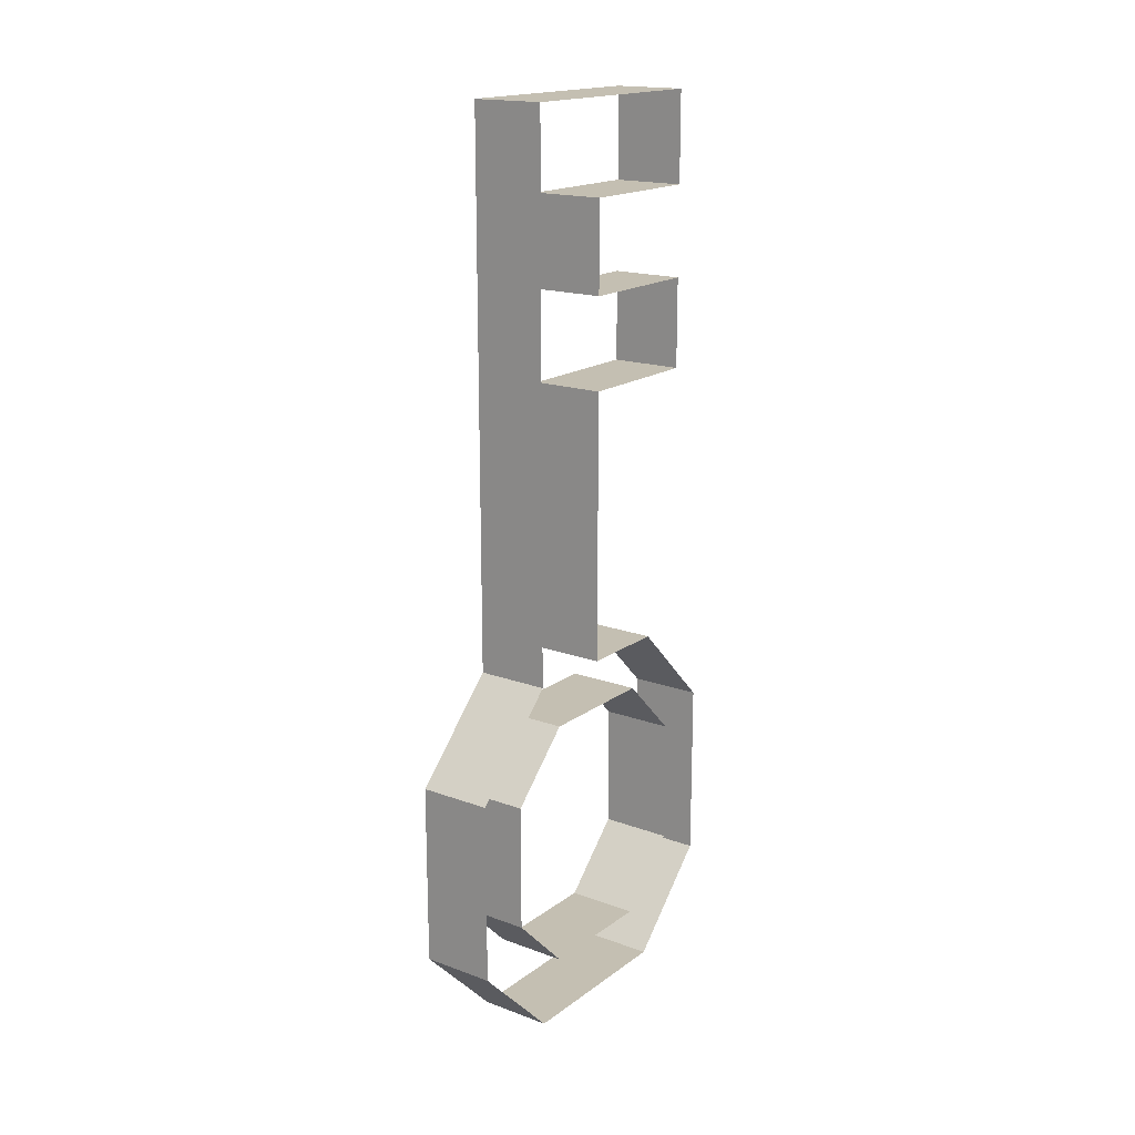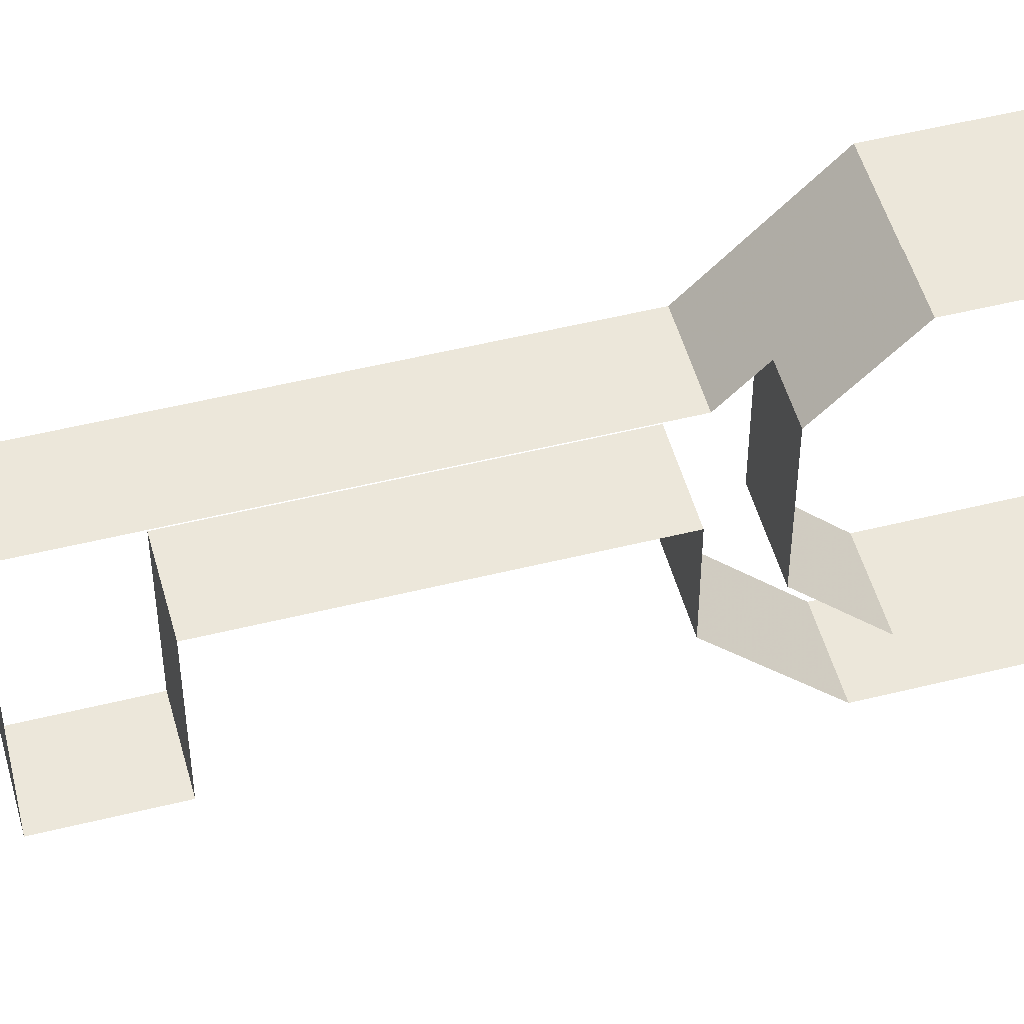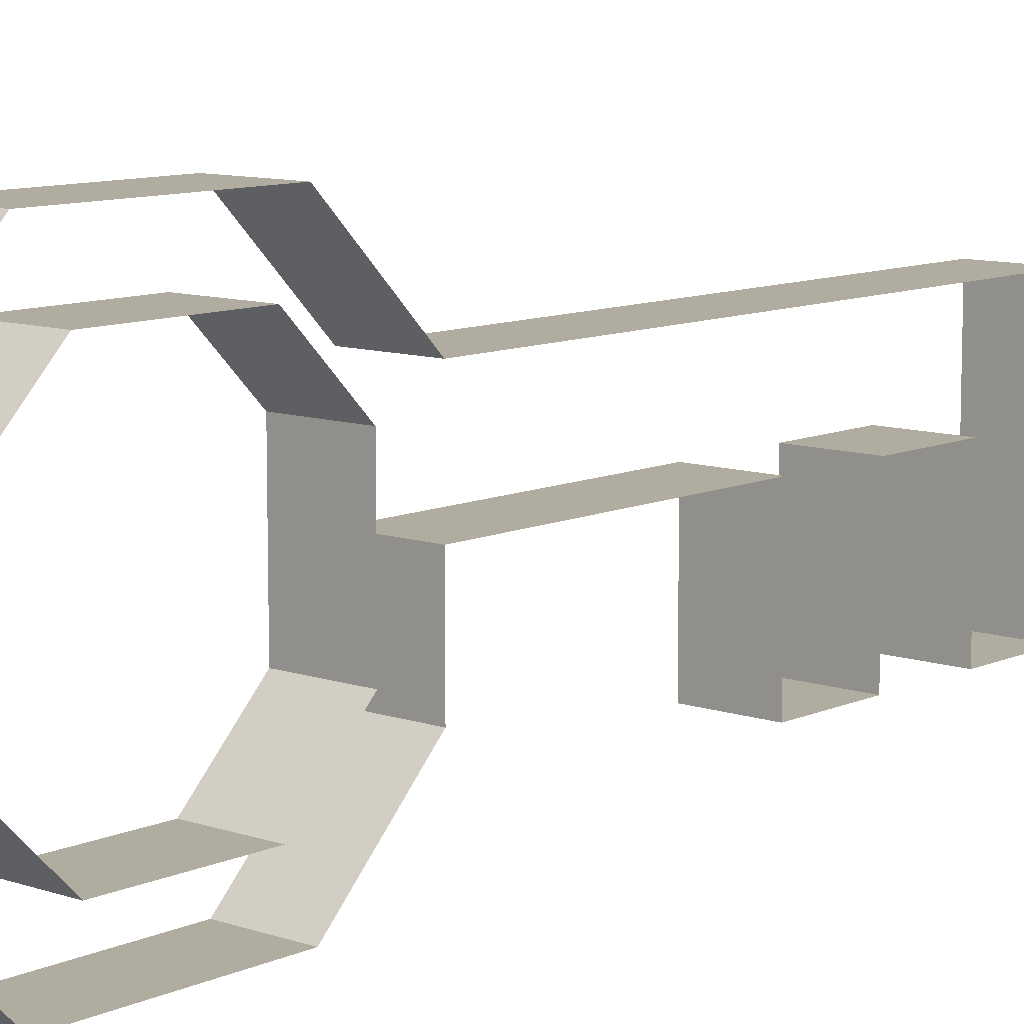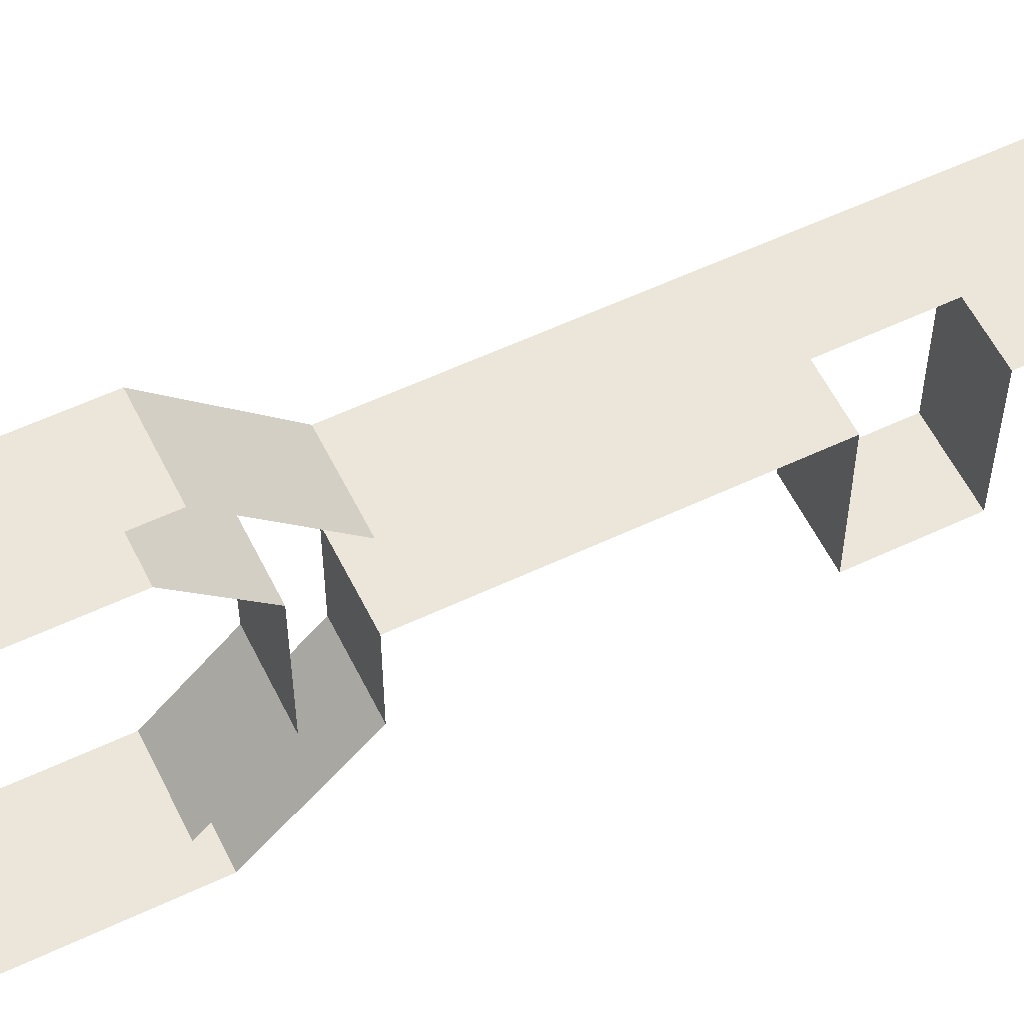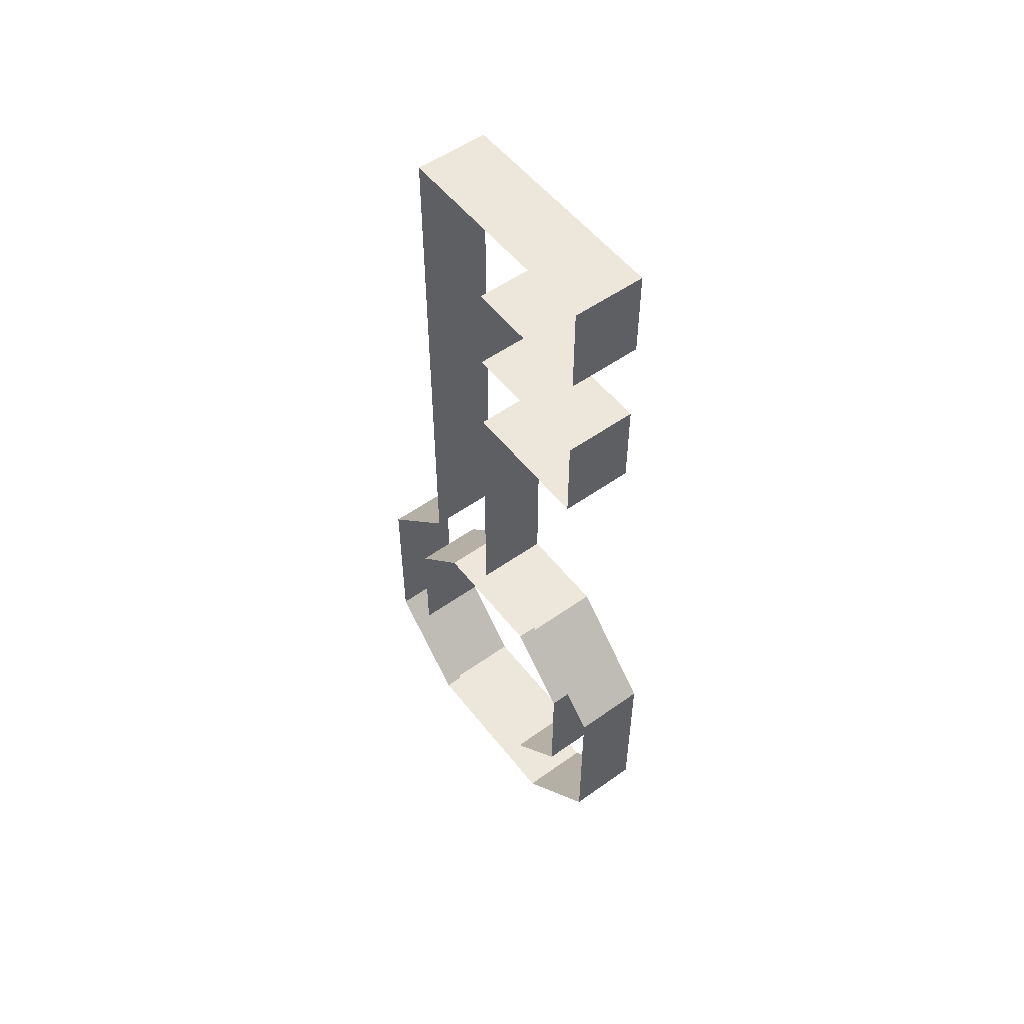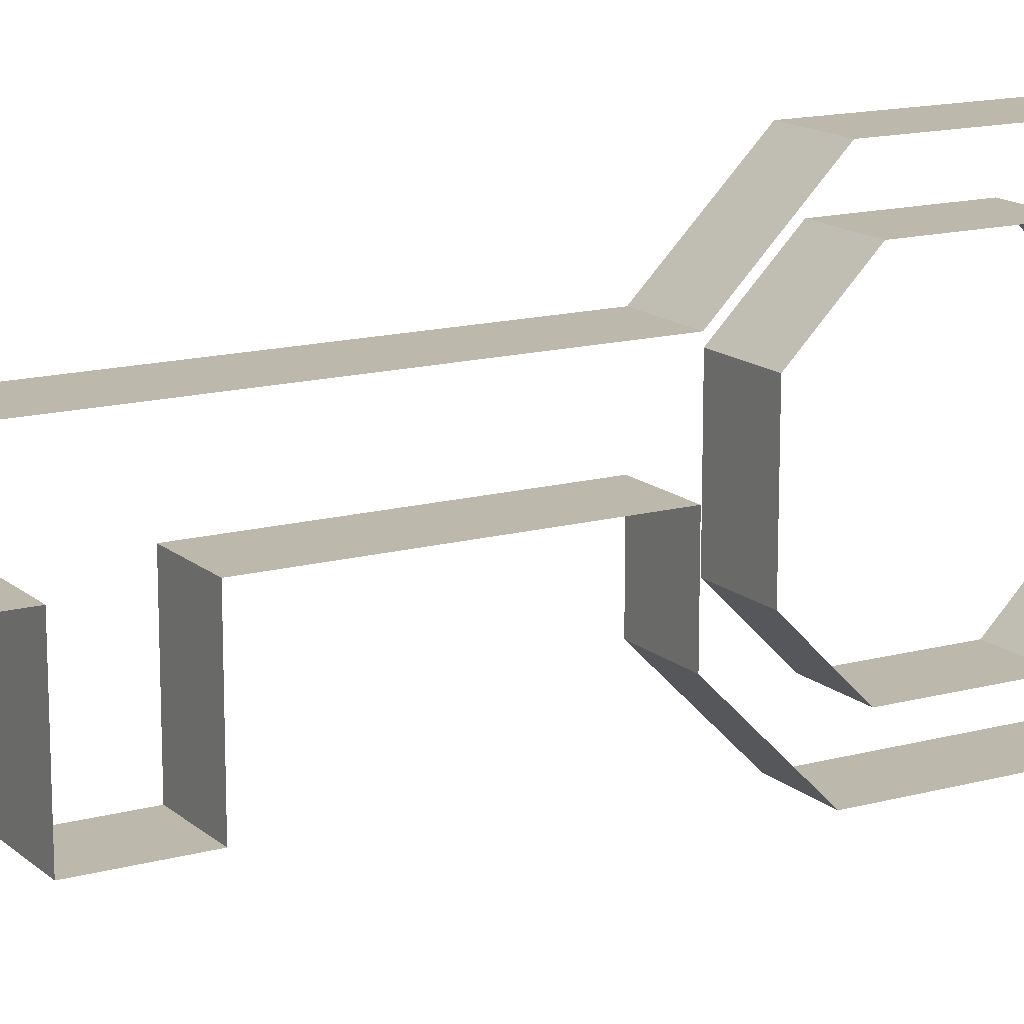
<metadata>
{"format":"obj","ext":"obj","renderer":"f3d","projection":"perspective","resolution":1024,"background":"white","views":[{"elev":17.6,"azim":-144.2,"up":"+Z"},{"elev":50.9,"azim":74.8,"up":"+Y"},{"elev":9.9,"azim":-138.8,"up":"+Y"},{"elev":57.6,"azim":-116.1,"up":"+Y"},{"elev":53.6,"azim":-37.2,"up":"+Z"},{"elev":14.8,"azim":59.7,"up":"+Y"}]}
</metadata>
<code>
v 0.2 2 -0.5
v 0.2 2.5 -1
v 0.2 0.5 -1
v 0.2 1 -0.5
v 0.2 2.5 -2
v 0.2 2 -2.5
v 0.2 1 -2.5
v 0.2 0.5 -2
v 0.2 1.5 1
v 0.2 2 2.5
v 0.2 1.5 -0.5
v 0.2 1 -0.5
v 0.2 2 -0.5
v 0.2 1.5 2
v 0.2 1.5 1.5
v 0.2 0.75 1
v 0.2 0.75 2.5
v 0.2 0.75 2
v 0.2 0.75 1.5
v -0.2 2 -0.5
v -0.2 2.5 -1
v -0.2 0.5 -1
v -0.2 1 -0.5
v -0.2 2.5 -2
v -0.2 2 -2.5
v -0.2 1 -2.5
v -0.2 0.5 -2
v -0.2 1.5 1
v -0.2 2 2.5
v -0.2 1.5 -0.5
v -0.2 1 -0.5
v -0.2 2 -0.5
v -0.2 1.5 2
v -0.2 1.5 1.5
v -0.2 0.75 1
v -0.2 0.75 2.5
v -0.2 0.75 2
v -0.2 0.75 1.5
v 0.2 1.85 -0.7667
v 0.2 2.2 -1.117
v 0.2 0.8 -1.117
v 0.2 1.15 -0.7667
v 0.2 2.2 -1.817
v 0.2 1.85 -2.167
v 0.2 1.15 -2.167
v 0.2 0.8 -1.817
v -0.2 1.85 -0.7667
v -0.2 2.2 -1.117
v -0.2 0.8 -1.117
v -0.2 1.15 -0.7667
v -0.2 2.2 -1.817
v -0.2 1.85 -2.167
v -0.2 1.15 -2.167
v -0.2 0.8 -1.817
f 7 8 27 26
f 18 17 36 37
f 2 5 24 21
f 1 13 32 20
f 14 18 37 33
f 4 11 30 23
f 12 4 23 31
f 7 6 25 26
f 3 4 23 22
f 9 16 35 28
f 3 8 27 22
f 1 2 21 20
f 19 15 34 38
f 11 9 28 30
f 15 14 33 34
f 10 1 20 29
f 16 19 38 35
f 5 6 25 24
f 45 46 54 53
f 40 43 51 48
f 50 42 39 47
f 45 44 52 53
f 41 42 50 49
f 41 46 54 49
f 39 40 48 47
f 43 44 52 51
f 10 17 36 29

</code>
